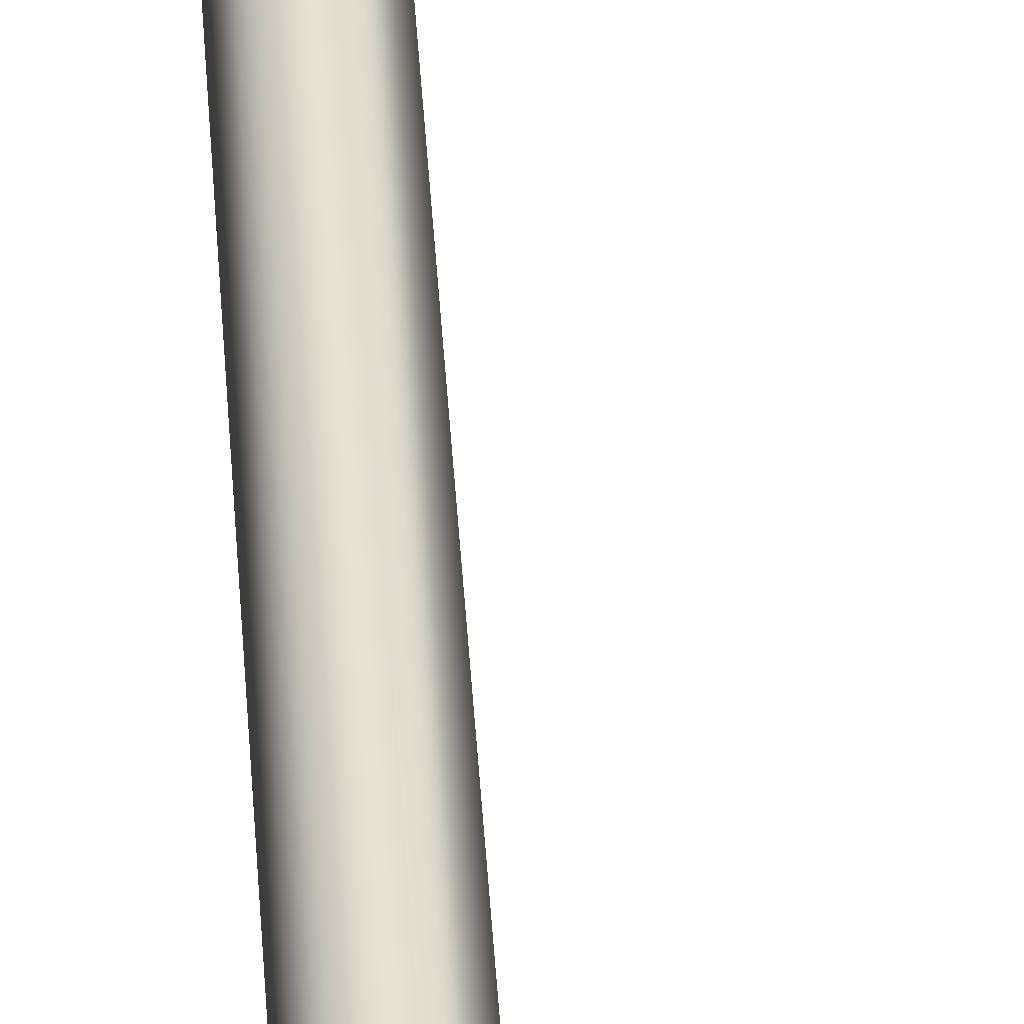
<metadata>
{"format":"obj","ext":"obj","renderer":"f3d","projection":"perspective","resolution":1024,"background":"white","views":[{"elev":65.9,"azim":-4.7,"up":"+Z"}]}
</metadata>
<code>
g default
v 0.01416 0.4313 -0.002178
v 0.01226 0.4328 -0.002178
v 0.0113 0.4335 -0.00046
v 0.01226 0.4328 0.001257
v 0.01416 0.4313 0.001257
v 0.01511 0.4305 -0.00046
v 0.004498 0.000304 -0.00046
v 0.002019 0.000304 -0.004755
v 0.001068 0.1515 -0.0037
v 0.002939 0.1515 -0.00046
v -0.00294 0.000304 -0.004755
v -0.002673 0.1515 -0.0037
v -0.005419 0.000304 -0.00046
v -0.004543 0.1515 -0.00046
v -0.00294 0.000304 0.003834
v -0.002673 0.1515 0.002779
v 0.002019 0.000304 0.003834
v 0.001068 0.1515 0.002779
v 0.002096 0.2733 -0.002919
v 0.003513 0.2731 -0.00046
v -0.000739 0.2736 -0.002919
v -0.002156 0.2738 -0.00046
v -0.000739 0.2736 0.001998
v 0.002096 0.2733 0.001998
v 0.00609 0.3661 -0.002412
v 0.007172 0.3654 -0.00046
v 0.003924 0.3675 -0.002412
v 0.002842 0.3682 -0.00046
v 0.003924 0.3675 0.001491
v 0.00609 0.3661 0.001491
g Mesh
f 1 2 3
f 3 4 5
f 1 3 5
f 6 1 5
f 7 8 9
f 9 10 7
f 8 11 12
f 12 9 8
f 11 13 14
f 14 12 11
f 13 15 16
f 16 14 13
f 15 17 18
f 18 16 15
f 17 7 10
f 10 18 17
f 10 9 19
f 19 20 10
f 9 12 21
f 21 19 9
f 12 14 22
f 22 21 12
f 14 16 23
f 23 22 14
f 16 18 24
f 24 23 16
f 18 10 20
f 20 24 18
f 20 19 25
f 25 26 20
f 19 21 27
f 27 25 19
f 21 22 28
f 28 27 21
f 22 23 29
f 29 28 22
f 23 24 30
f 30 29 23
f 24 20 26
f 26 30 24
f 26 25 1
f 1 6 26
f 25 27 2
f 2 1 25
f 27 28 3
f 3 2 27
f 28 29 4
f 4 3 28
f 29 30 5
f 5 4 29
f 30 26 6
f 6 5 30

</code>
